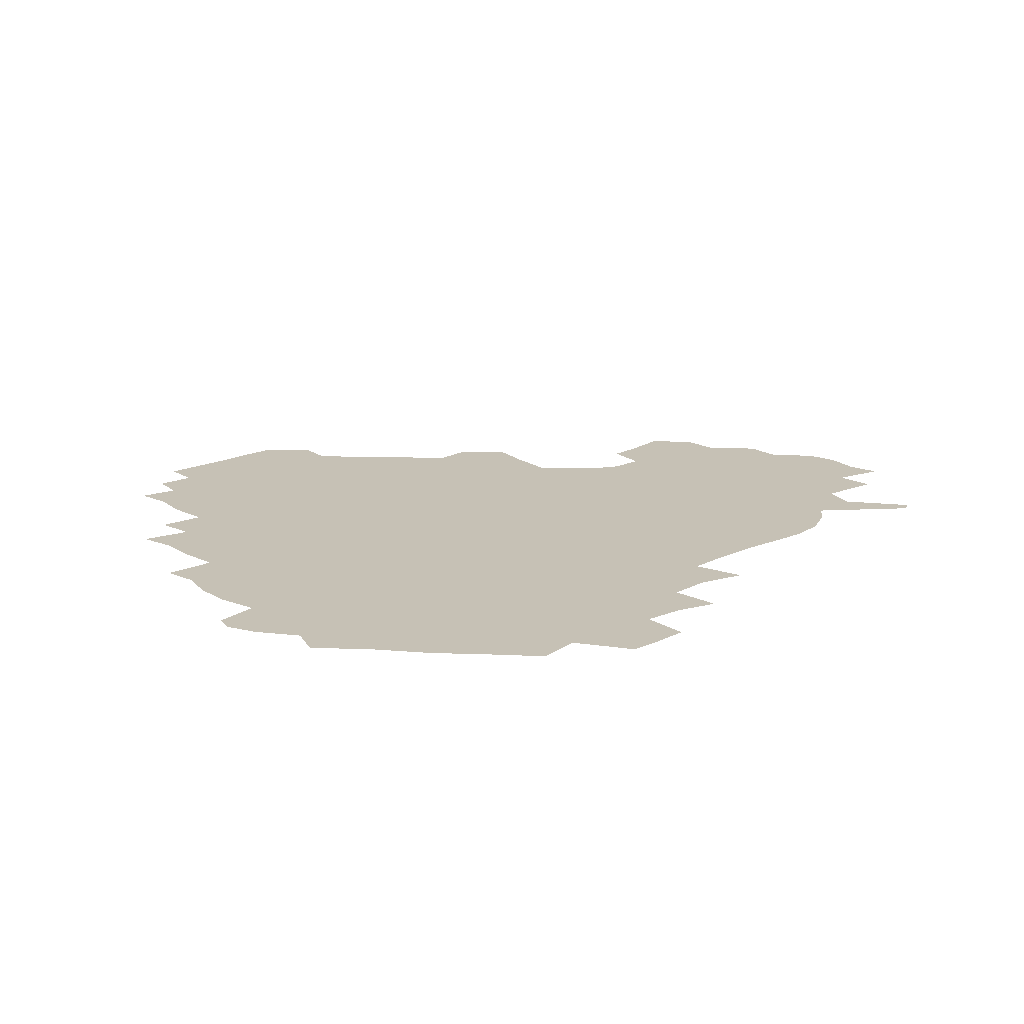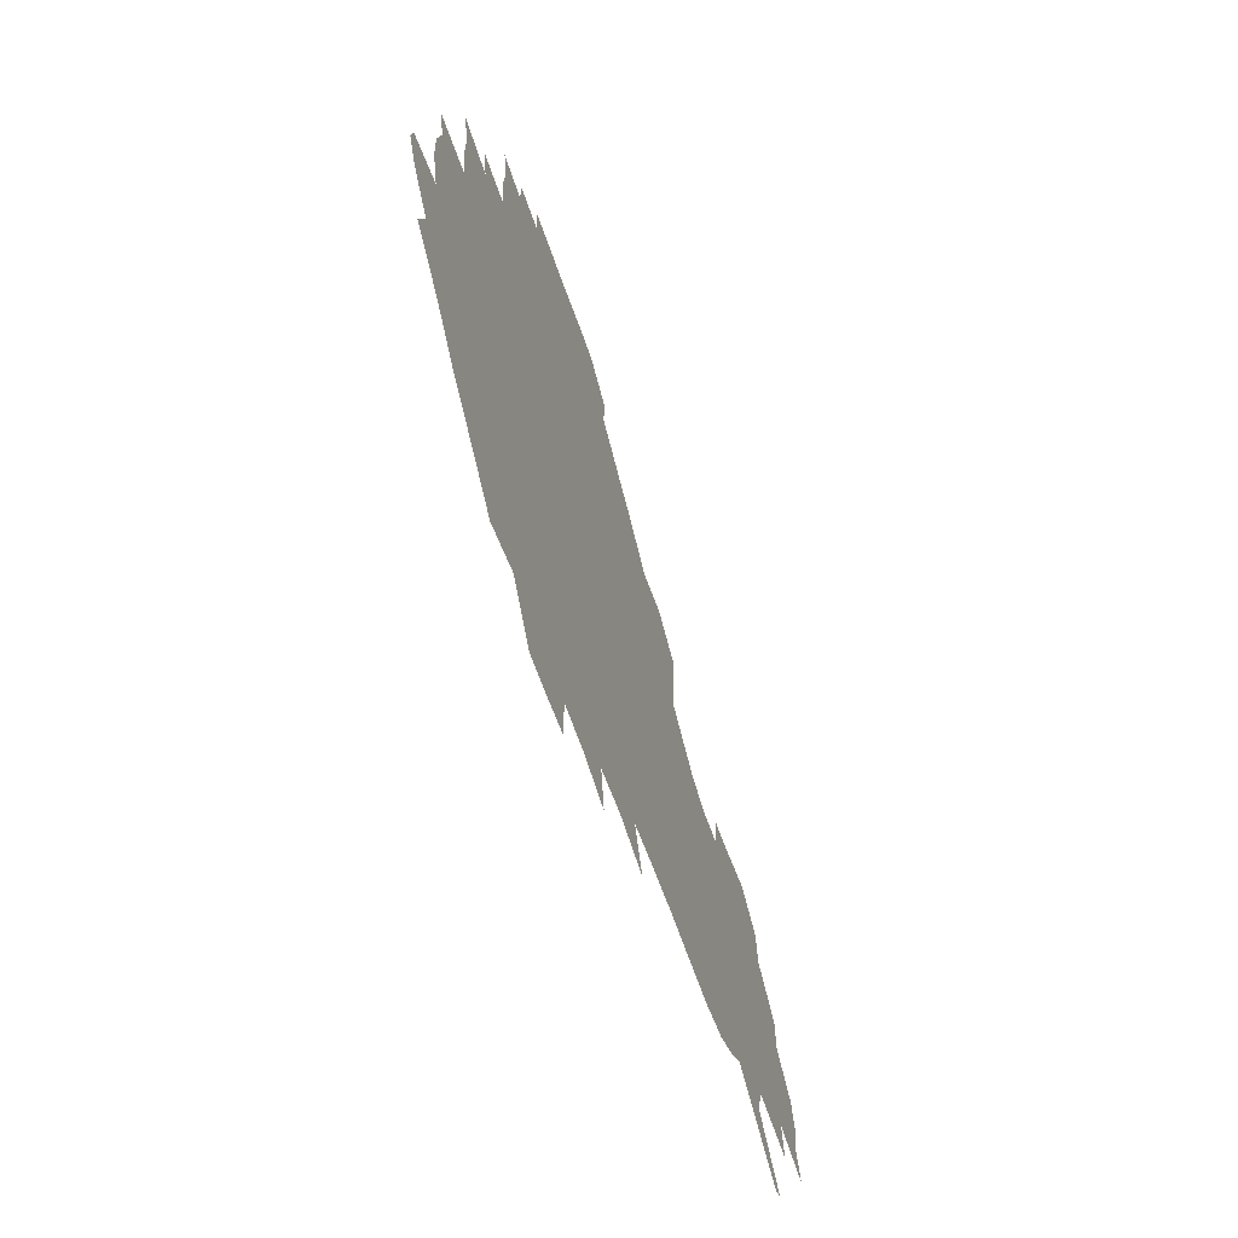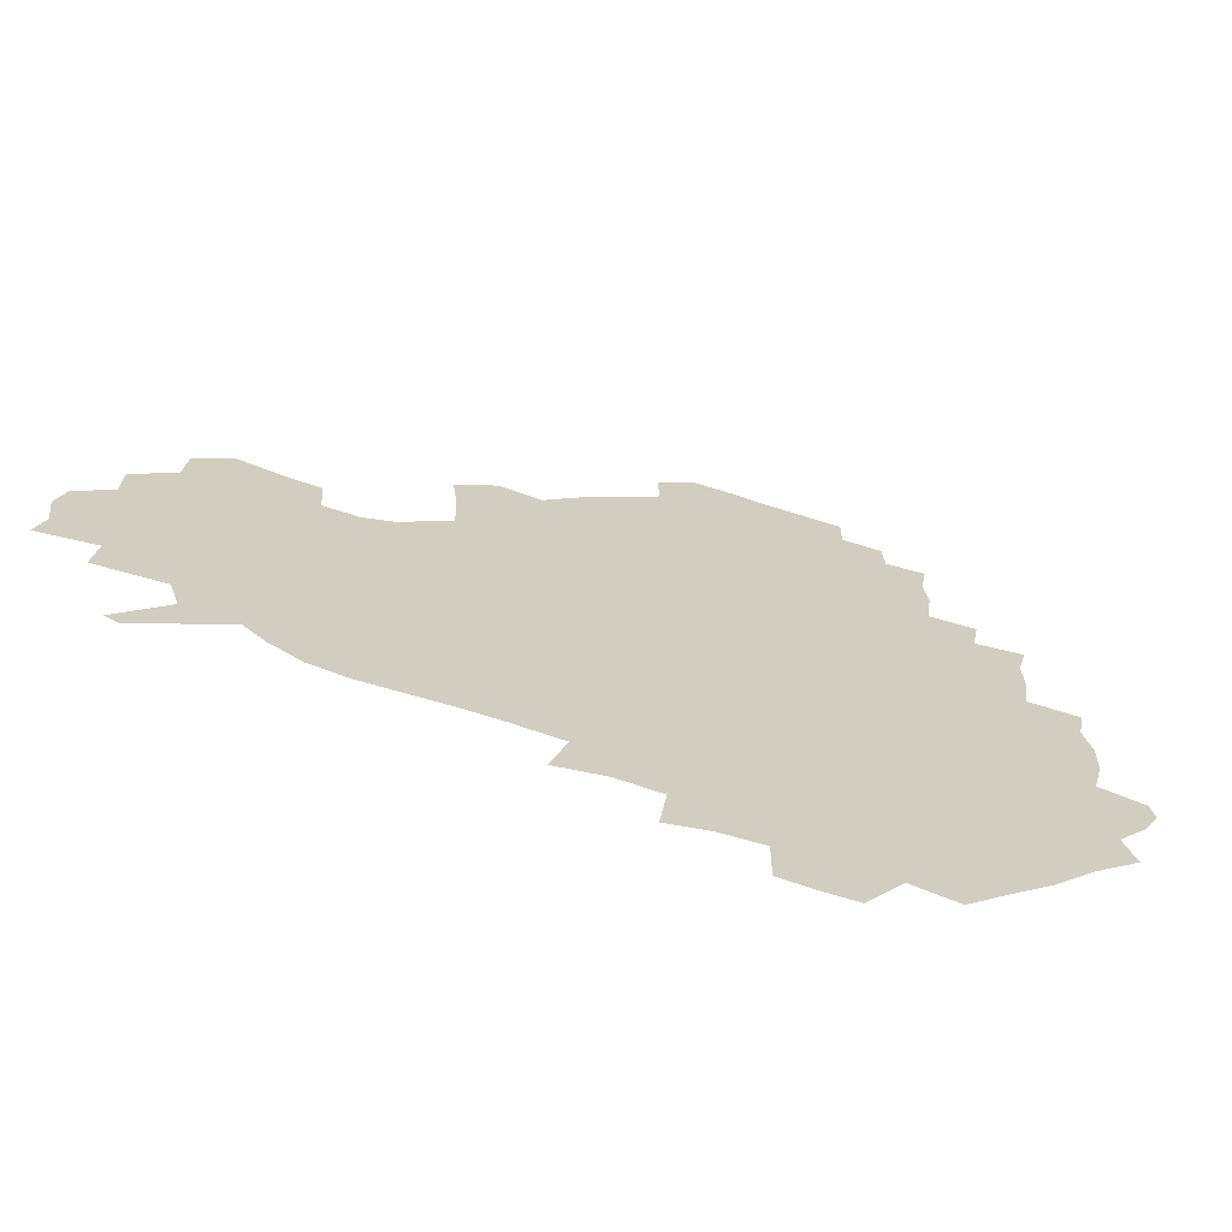
<metadata>
{"format":"obj","ext":"obj","renderer":"f3d","projection":"perspective","resolution":1024,"background":"white","views":[{"elev":18.7,"azim":-40.2,"up":"+Z"},{"elev":-64.1,"azim":-70.8,"up":"+Y"},{"elev":-68.3,"azim":162.4,"up":"+Y"}]}
</metadata>
<code>
v 238.7 187 0
v 232.7 199.5 0
v 234.4 207.6 0
v 246.2 157.9 0
v 250.7 171.5 0
v 252.2 184.3 0
v 253.9 197.5 0
v 252.6 211.3 0
v 248.2 228.9 0
v 247.8 244.1 0
v 250.7 257.8 0
v 247.8 272.4 0
v 265.1 139.7 0
v 270.8 154.6 0
v 272.8 168.7 0
v 274.1 182.6 0
v 270.7 197.2 0
v 270.9 211.1 0
v 271.3 226 0
v 272.9 241 0
v 271.3 256.4 0
v 269.3 272.3 0
v 266.9 290.6 0
v 267.1 305.3 0
v 263.2 320.2 0
v 280.9 121.4 0
v 286 138.2 0
v 290.7 153.8 0
v 291.6 167.8 0
v 289.5 182 0
v 288.5 196.4 0
v 288.7 210.7 0
v 287 225.6 0
v 288.6 239.9 0
v 289.1 254.5 0
v 287.7 269.8 0
v 285.7 286.3 0
v 284.8 301.8 0
v 283.7 316.5 0
v 280.7 332.6 0
v 298.3 104.7 0
v 301.5 122.6 0
v 304.2 138.8 0
v 305.9 153.5 0
v 306.4 167.5 0
v 305.6 181.5 0
v 305.1 195.8 0
v 304.2 210.4 0
v 304.2 224.9 0
v 303.3 239.5 0
v 304.9 253.6 0
v 303.8 268.7 0
v 302.1 284.8 0
v 299.7 301.5 0
v 300.5 316 0
v 300 331.5 0
v 297.8 349.6 0
v 299.3 363.5 0
v 296.5 379.1 0
v 314.7 88.17 0
v 316.3 106.6 0
v 317.9 123.4 0
v 318.9 138.6 0
v 320.2 153.5 0
v 320.6 167.5 0
v 320.2 181.4 0
v 319.6 195.7 0
v 319.7 209.9 0
v 320 224.3 0
v 319.9 238.7 0
v 318.9 253.7 0
v 317.8 269.3 0
v 317.3 284.5 0
v 316.3 300.2 0
v 314.5 316.7 0
v 316.2 330.8 0
v 316.2 346.1 0
v 315.5 361.2 0
v 312.9 376.8 0
v 313.6 390.6 0
v 333.1 91.75 0
v 332.7 108.5 0
v 333.1 124.1 0
v 333.7 139.3 0
v 334 153.5 0
v 334.4 167.7 0
v 334.4 181.5 0
v 334.5 195.6 0
v 333.9 209.9 0
v 334.1 224.2 0
v 334.4 238.3 0
v 333.1 253.8 0
v 334.2 267.6 0
v 332.5 284.1 0
v 331.1 300.5 0
v 331.3 315.5 0
v 331.5 330.4 0
v 331 345.9 0
v 330.9 360.8 0
v 330.4 375.7 0
v 329.9 390.2 0
v 329.6 405.1 0
v 348 69.83 0
v 347.1 91.64 0
v 347.1 109 0
v 347.8 125.6 0
v 347.9 139.9 0
v 347.9 153.7 0
v 348 167.8 0
v 348.1 181.7 0
v 348.4 195.6 0
v 348.3 209.8 0
v 348.7 223.9 0
v 348.4 238.5 0
v 348.9 252.5 0
v 348.2 267.9 0
v 346.8 284.9 0
v 346.6 299.9 0
v 346.3 315.4 0
v 346.5 330.2 0
v 346.2 345.5 0
v 345.9 360.7 0
v 346.5 375 0
v 344.9 390.9 0
v 345.4 405.1 0
v 361.8 69.74 0
v 361.2 92.82 0
v 361.3 109.5 0
v 361.5 126.2 0
v 361.5 139.8 0
v 361.5 153.6 0
v 361.6 167.6 0
v 361.7 181.7 0
v 361.9 195.9 0
v 362.3 210.1 0
v 362.3 224.4 0
v 362.4 238.6 0
v 362.7 252.7 0
v 363 266.6 0
v 361.1 285.1 0
v 360.8 301.7 0
v 361.1 315.7 0
v 361 331.1 0
v 361.3 345.5 0
v 361 360.5 0
v 361.4 375 0
v 361 390.2 0
v 360.9 404.9 0
v 376 70.66 0
v 375.7 90.13 0
v 375.4 109.5 0
v 374.9 126.8 0
v 375.3 140 0
v 375.4 153.7 0
v 375.5 167.7 0
v 375.6 181.8 0
v 375.8 196 0
v 376.1 210.3 0
v 376.2 224.7 0
v 376.4 238.7 0
v 377.2 252.1 0
v 376.9 267 0
v 376.3 283.1 0
v 375.2 301.5 0
v 375.6 316.4 0
v 375.7 331.3 0
v 376.1 345.4 0
v 376.1 360.3 0
v 376.1 375.3 0
v 375.9 390.6 0
v 375.8 405.8 0
v 392.8 89.31 0
v 390.4 109.2 0
v 390.2 124.4 0
v 389.2 139.9 0
v 389 154.2 0
v 389.4 167.9 0
v 389.5 182.2 0
v 389.6 196.2 0
v 390.2 210.7 0
v 390.2 225 0
v 390.6 238.7 0
v 390.8 252.7 0
v 390.8 267.8 0
v 390.6 283.7 0
v 390.3 300 0
v 390 317.2 0
v 390.5 331.6 0
v 390.9 346.1 0
v 390.9 360.8 0
v 391 376.2 0
v 391 390.9 0
v 390.8 405.7 0
v 410.2 84.78 0
v 407.5 105.2 0
v 405.2 123.7 0
v 404 139.1 0
v 403.6 153.7 0
v 403 168.7 0
v 402.8 182.8 0
v 403.4 196.7 0
v 403.1 210.8 0
v 404 225 0
v 404.2 239 0
v 404.4 252.5 0
v 404.8 267 0
v 405.1 282.3 0
v 405.2 298.6 0
v 405.6 314.7 0
v 405.7 330.5 0
v 405.8 346.2 0
v 406.1 362.4 0
v 405.7 376.5 0
v 406.4 392.6 0
v 424.7 106.6 0
v 421.5 123.3 0
v 419.8 138.3 0
v 417.7 154.3 0
v 417.8 168.3 0
v 418.1 182.4 0
v 418.2 196.6 0
v 417.8 211 0
v 417.8 225.1 0
v 418.5 239.3 0
v 418.1 253 0
v 418.5 267 0
v 419.4 282.6 0
v 419.7 297.4 0
v 420.4 315.5 0
v 420.9 331.2 0
v 421.1 347.1 0
v 420.9 362.8 0
v 444.9 102.2 0
v 438.3 123.1 0
v 434.3 139.3 0
v 432.9 153.9 0
v 432.1 168.3 0
v 432.1 182.4 0
v 432.6 196.6 0
v 432.5 210.9 0
v 431.7 225.4 0
v 432.1 239.4 0
v 432.2 253.4 0
v 432.8 267.6 0
v 433.8 282.8 0
v 434.5 298.2 0
v 435.2 313.8 0
v 436.1 331.1 0
v 436.7 348.7 0
v 456.7 124.4 0
v 452.4 138.6 0
v 450.3 153 0
v 447.7 168.1 0
v 447.7 182 0
v 448.9 196.1 0
v 446 211.8 0
v 445.8 225.6 0
v 446.1 239.6 0
v 446.6 253.7 0
v 447.3 268 0
v 448.1 282.6 0
v 449.2 298.1 0
v 450.9 315.2 0
v 452.2 332 0
v 474.2 124.8 0
v 469.5 138.6 0
v 466 153.2 0
v 465.9 166.9 0
v 463.9 181.8 0
v 464.4 195.7 0
v 462.2 211.1 0
v 461.1 225.6 0
v 461.4 239.8 0
v 461.6 253.9 0
v 461.4 267.8 0
v 463.5 282.7 0
v 465.6 299.4 0
v 466.4 315.7 0
v 469.3 333.6 0
v 491.5 123.8 0
v 483.6 139.9 0
v 483.1 152.9 0
v 480.6 167.4 0
v 480.6 181.3 0
v 479.1 196 0
v 477.8 210.6 0
v 475.5 225.6 0
v 475.9 239.5 0
v 478 253.7 0
v 479.9 268.4 0
v 483.2 283.6 0
v 483.7 302.5 0
v 485.7 320.4 0
v 507.8 123.2 0
v 499.1 140.1 0
v 498.1 153 0
v 495.2 167.8 0
v 495 181.4 0
v 492.6 196.7 0
v 491.6 210.9 0
v 490.5 225 0
v 492.6 238.8 0
v 495.3 252.3 0
v 503.4 265.3 0
v 522.5 125.5 0
v 514 141.5 0
v 510.8 155 0
v 509.2 168.7 0
v 507.3 183 0
v 506.1 197.2 0
v 504.8 211 0
v 503.1 224.6 0
v 505.3 236.9 0
v 508.5 249.2 0
v 515.8 259.7 0
v 534.7 132.3 0
v 529.5 143.5 0
v 524.9 156.4 0
v 523.2 169.3 0
v 521.8 182.9 0
v 521.5 196.6 0
v 519.6 210.7 0
v 519.3 223.6 0
v 518.5 236 0
v 520.5 246.8 0
v 529.8 260 0
v 531.2 276.8 0
v 543.1 139.7 0
v 542.2 147.1 0
v 539.5 157.5 0
v 537.7 169.8 0
v 534.7 183.4 0
v 534.8 196.4 0
v 536.7 209.4 0
v 534.9 222.6 0
v 536.8 235.7 0
v 539 248.7 0
v 541.6 262.6 0
v 544.7 277.6 0
v 577.8 115 0
v 551.6 145.5 0
v 555.3 155.4 0
v 554 169.3 0
v 553.7 182.2 0
v 555.6 195.5 0
v 555.7 209.4 0
v 555.4 223.4 0
v 558.7 237.4 0
v 555.6 251 0
v 557.9 264.8 0
v 563 280.7 0
v 582.7 117.4 0
v 563.6 141.2 0
v 567.6 154.5 0
v 571 168.5 0
v 570 181.7 0
v 570.2 195.1 0
v 571.2 209.2 0
v 573.4 223.2 0
v 575.8 236.9 0
v 578.6 251.8 0
v 577.5 267.8 0
v 593.8 152.8 0
v 592 169 0
v 587.9 181.7 0
v 584 195.1 0
v 589.9 206.9 0
v 595.3 219.9 0
v 595 235.5 0
v 614.3 164.8 0
v 610.7 178 0
v 612.6 192.7 0
v 609.3 205.7 0
f 5 6 1
f 1 6 2
f 6 7 2
f 2 7 3
f 7 8 3
f 13 14 4
f 4 14 5
f 14 15 5
f 5 15 6
f 15 16 6
f 6 16 7
f 16 17 7
f 7 17 8
f 17 18 8
f 8 18 9
f 18 19 9
f 9 19 10
f 19 20 10
f 10 20 11
f 20 21 11
f 11 21 12
f 21 22 12
f 26 27 13
f 13 27 14
f 27 28 14
f 14 28 15
f 28 29 15
f 15 29 16
f 29 30 16
f 16 30 17
f 30 31 17
f 17 31 18
f 31 32 18
f 18 32 19
f 32 33 19
f 19 33 20
f 33 34 20
f 20 34 21
f 34 35 21
f 21 35 22
f 35 36 22
f 22 36 23
f 36 37 23
f 23 37 24
f 37 38 24
f 24 38 25
f 38 39 25
f 41 42 26
f 26 42 27
f 42 43 27
f 27 43 28
f 43 44 28
f 28 44 29
f 44 45 29
f 29 45 30
f 45 46 30
f 30 46 31
f 46 47 31
f 31 47 32
f 47 48 32
f 32 48 33
f 48 49 33
f 33 49 34
f 49 50 34
f 34 50 35
f 50 51 35
f 35 51 36
f 51 52 36
f 36 52 37
f 52 53 37
f 37 53 38
f 53 54 38
f 38 54 39
f 54 55 39
f 39 55 40
f 55 56 40
f 60 61 41
f 41 61 42
f 61 62 42
f 42 62 43
f 62 63 43
f 43 63 44
f 63 64 44
f 44 64 45
f 64 65 45
f 45 65 46
f 65 66 46
f 46 66 47
f 66 67 47
f 47 67 48
f 67 68 48
f 48 68 49
f 68 69 49
f 49 69 50
f 69 70 50
f 50 70 51
f 70 71 51
f 51 71 52
f 71 72 52
f 52 72 53
f 72 73 53
f 53 73 54
f 73 74 54
f 54 74 55
f 74 75 55
f 55 75 56
f 75 76 56
f 56 76 57
f 76 77 57
f 57 77 58
f 77 78 58
f 58 78 59
f 78 79 59
f 60 81 61
f 81 82 61
f 61 82 62
f 82 83 62
f 62 83 63
f 83 84 63
f 63 84 64
f 84 85 64
f 64 85 65
f 85 86 65
f 65 86 66
f 86 87 66
f 66 87 67
f 87 88 67
f 67 88 68
f 88 89 68
f 68 89 69
f 89 90 69
f 69 90 70
f 90 91 70
f 70 91 71
f 91 92 71
f 71 92 72
f 92 93 72
f 72 93 73
f 93 94 73
f 73 94 74
f 94 95 74
f 74 95 75
f 95 96 75
f 75 96 76
f 96 97 76
f 76 97 77
f 97 98 77
f 77 98 78
f 98 99 78
f 78 99 79
f 99 100 79
f 79 100 80
f 100 101 80
f 103 104 81
f 81 104 82
f 104 105 82
f 82 105 83
f 105 106 83
f 83 106 84
f 106 107 84
f 84 107 85
f 107 108 85
f 85 108 86
f 108 109 86
f 86 109 87
f 109 110 87
f 87 110 88
f 110 111 88
f 88 111 89
f 111 112 89
f 89 112 90
f 112 113 90
f 90 113 91
f 113 114 91
f 91 114 92
f 114 115 92
f 92 115 93
f 115 116 93
f 93 116 94
f 116 117 94
f 94 117 95
f 117 118 95
f 95 118 96
f 118 119 96
f 96 119 97
f 119 120 97
f 97 120 98
f 120 121 98
f 98 121 99
f 121 122 99
f 99 122 100
f 122 123 100
f 100 123 101
f 123 124 101
f 101 124 102
f 124 125 102
f 103 126 104
f 126 127 104
f 104 127 105
f 127 128 105
f 105 128 106
f 128 129 106
f 106 129 107
f 129 130 107
f 107 130 108
f 130 131 108
f 108 131 109
f 131 132 109
f 109 132 110
f 132 133 110
f 110 133 111
f 133 134 111
f 111 134 112
f 134 135 112
f 112 135 113
f 135 136 113
f 113 136 114
f 136 137 114
f 114 137 115
f 137 138 115
f 115 138 116
f 138 139 116
f 116 139 117
f 139 140 117
f 117 140 118
f 140 141 118
f 118 141 119
f 141 142 119
f 119 142 120
f 142 143 120
f 120 143 121
f 143 144 121
f 121 144 122
f 144 145 122
f 122 145 123
f 145 146 123
f 123 146 124
f 146 147 124
f 124 147 125
f 147 148 125
f 126 149 127
f 149 150 127
f 127 150 128
f 150 151 128
f 128 151 129
f 151 152 129
f 129 152 130
f 152 153 130
f 130 153 131
f 153 154 131
f 131 154 132
f 154 155 132
f 132 155 133
f 155 156 133
f 133 156 134
f 156 157 134
f 134 157 135
f 157 158 135
f 135 158 136
f 158 159 136
f 136 159 137
f 159 160 137
f 137 160 138
f 160 161 138
f 138 161 139
f 161 162 139
f 139 162 140
f 162 163 140
f 140 163 141
f 163 164 141
f 141 164 142
f 164 165 142
f 142 165 143
f 165 166 143
f 143 166 144
f 166 167 144
f 144 167 145
f 167 168 145
f 145 168 146
f 168 169 146
f 146 169 147
f 169 170 147
f 147 170 148
f 170 171 148
f 150 172 151
f 172 173 151
f 151 173 152
f 173 174 152
f 152 174 153
f 174 175 153
f 153 175 154
f 175 176 154
f 154 176 155
f 176 177 155
f 155 177 156
f 177 178 156
f 156 178 157
f 178 179 157
f 157 179 158
f 179 180 158
f 158 180 159
f 180 181 159
f 159 181 160
f 181 182 160
f 160 182 161
f 182 183 161
f 161 183 162
f 183 184 162
f 162 184 163
f 184 185 163
f 163 185 164
f 185 186 164
f 164 186 165
f 186 187 165
f 165 187 166
f 187 188 166
f 166 188 167
f 188 189 167
f 167 189 168
f 189 190 168
f 168 190 169
f 190 191 169
f 169 191 170
f 191 192 170
f 170 192 171
f 192 193 171
f 172 194 173
f 194 195 173
f 173 195 174
f 195 196 174
f 174 196 175
f 196 197 175
f 175 197 176
f 197 198 176
f 176 198 177
f 198 199 177
f 177 199 178
f 199 200 178
f 178 200 179
f 200 201 179
f 179 201 180
f 201 202 180
f 180 202 181
f 202 203 181
f 181 203 182
f 203 204 182
f 182 204 183
f 204 205 183
f 183 205 184
f 205 206 184
f 184 206 185
f 206 207 185
f 185 207 186
f 207 208 186
f 186 208 187
f 208 209 187
f 187 209 188
f 209 210 188
f 188 210 189
f 210 211 189
f 189 211 190
f 211 212 190
f 190 212 191
f 212 213 191
f 191 213 192
f 213 214 192
f 192 214 193
f 195 215 196
f 215 216 196
f 196 216 197
f 216 217 197
f 197 217 198
f 217 218 198
f 198 218 199
f 218 219 199
f 199 219 200
f 219 220 200
f 200 220 201
f 220 221 201
f 201 221 202
f 221 222 202
f 202 222 203
f 222 223 203
f 203 223 204
f 223 224 204
f 204 224 205
f 224 225 205
f 205 225 206
f 225 226 206
f 206 226 207
f 226 227 207
f 207 227 208
f 227 228 208
f 208 228 209
f 228 229 209
f 209 229 210
f 229 230 210
f 210 230 211
f 230 231 211
f 211 231 212
f 231 232 212
f 212 232 213
f 215 233 216
f 233 234 216
f 216 234 217
f 234 235 217
f 217 235 218
f 235 236 218
f 218 236 219
f 236 237 219
f 219 237 220
f 237 238 220
f 220 238 221
f 238 239 221
f 221 239 222
f 239 240 222
f 222 240 223
f 240 241 223
f 223 241 224
f 241 242 224
f 224 242 225
f 242 243 225
f 225 243 226
f 243 244 226
f 226 244 227
f 244 245 227
f 227 245 228
f 245 246 228
f 228 246 229
f 246 247 229
f 229 247 230
f 247 248 230
f 230 248 231
f 248 249 231
f 231 249 232
f 234 250 235
f 250 251 235
f 235 251 236
f 251 252 236
f 236 252 237
f 252 253 237
f 237 253 238
f 253 254 238
f 238 254 239
f 254 255 239
f 239 255 240
f 255 256 240
f 240 256 241
f 256 257 241
f 241 257 242
f 257 258 242
f 242 258 243
f 258 259 243
f 243 259 244
f 259 260 244
f 244 260 245
f 260 261 245
f 245 261 246
f 261 262 246
f 246 262 247
f 262 263 247
f 247 263 248
f 263 264 248
f 248 264 249
f 250 265 251
f 265 266 251
f 251 266 252
f 266 267 252
f 252 267 253
f 267 268 253
f 253 268 254
f 268 269 254
f 254 269 255
f 269 270 255
f 255 270 256
f 270 271 256
f 256 271 257
f 271 272 257
f 257 272 258
f 272 273 258
f 258 273 259
f 273 274 259
f 259 274 260
f 274 275 260
f 260 275 261
f 275 276 261
f 261 276 262
f 276 277 262
f 262 277 263
f 277 278 263
f 263 278 264
f 278 279 264
f 265 280 266
f 280 281 266
f 266 281 267
f 281 282 267
f 267 282 268
f 282 283 268
f 268 283 269
f 283 284 269
f 269 284 270
f 284 285 270
f 270 285 271
f 285 286 271
f 271 286 272
f 286 287 272
f 272 287 273
f 287 288 273
f 273 288 274
f 288 289 274
f 274 289 275
f 289 290 275
f 275 290 276
f 290 291 276
f 276 291 277
f 291 292 277
f 277 292 278
f 292 293 278
f 278 293 279
f 280 294 281
f 294 295 281
f 281 295 282
f 295 296 282
f 282 296 283
f 296 297 283
f 283 297 284
f 297 298 284
f 284 298 285
f 298 299 285
f 285 299 286
f 299 300 286
f 286 300 287
f 300 301 287
f 287 301 288
f 301 302 288
f 288 302 289
f 302 303 289
f 289 303 290
f 303 304 290
f 290 304 291
f 294 305 295
f 305 306 295
f 295 306 296
f 306 307 296
f 296 307 297
f 307 308 297
f 297 308 298
f 308 309 298
f 298 309 299
f 309 310 299
f 299 310 300
f 310 311 300
f 300 311 301
f 311 312 301
f 301 312 302
f 312 313 302
f 302 313 303
f 313 314 303
f 303 314 304
f 314 315 304
f 305 316 306
f 316 317 306
f 306 317 307
f 317 318 307
f 307 318 308
f 318 319 308
f 308 319 309
f 319 320 309
f 309 320 310
f 320 321 310
f 310 321 311
f 321 322 311
f 311 322 312
f 322 323 312
f 312 323 313
f 323 324 313
f 313 324 314
f 324 325 314
f 314 325 315
f 325 326 315
f 316 328 317
f 328 329 317
f 317 329 318
f 329 330 318
f 318 330 319
f 330 331 319
f 319 331 320
f 331 332 320
f 320 332 321
f 332 333 321
f 321 333 322
f 333 334 322
f 322 334 323
f 334 335 323
f 323 335 324
f 335 336 324
f 324 336 325
f 336 337 325
f 325 337 326
f 337 338 326
f 326 338 327
f 338 339 327
f 328 340 329
f 340 341 329
f 329 341 330
f 341 342 330
f 330 342 331
f 342 343 331
f 331 343 332
f 343 344 332
f 332 344 333
f 344 345 333
f 333 345 334
f 345 346 334
f 334 346 335
f 346 347 335
f 335 347 336
f 347 348 336
f 336 348 337
f 348 349 337
f 337 349 338
f 349 350 338
f 338 350 339
f 350 351 339
f 340 352 341
f 352 353 341
f 341 353 342
f 353 354 342
f 342 354 343
f 354 355 343
f 343 355 344
f 355 356 344
f 344 356 345
f 356 357 345
f 345 357 346
f 357 358 346
f 346 358 347
f 358 359 347
f 347 359 348
f 359 360 348
f 348 360 349
f 360 361 349
f 349 361 350
f 361 362 350
f 350 362 351
f 354 363 355
f 363 364 355
f 355 364 356
f 364 365 356
f 356 365 357
f 365 366 357
f 357 366 358
f 366 367 358
f 358 367 359
f 367 368 359
f 359 368 360
f 368 369 360
f 360 369 361
f 364 370 365
f 370 371 365
f 365 371 366
f 371 372 366
f 366 372 367
f 372 373 367
f 367 373 368

</code>
